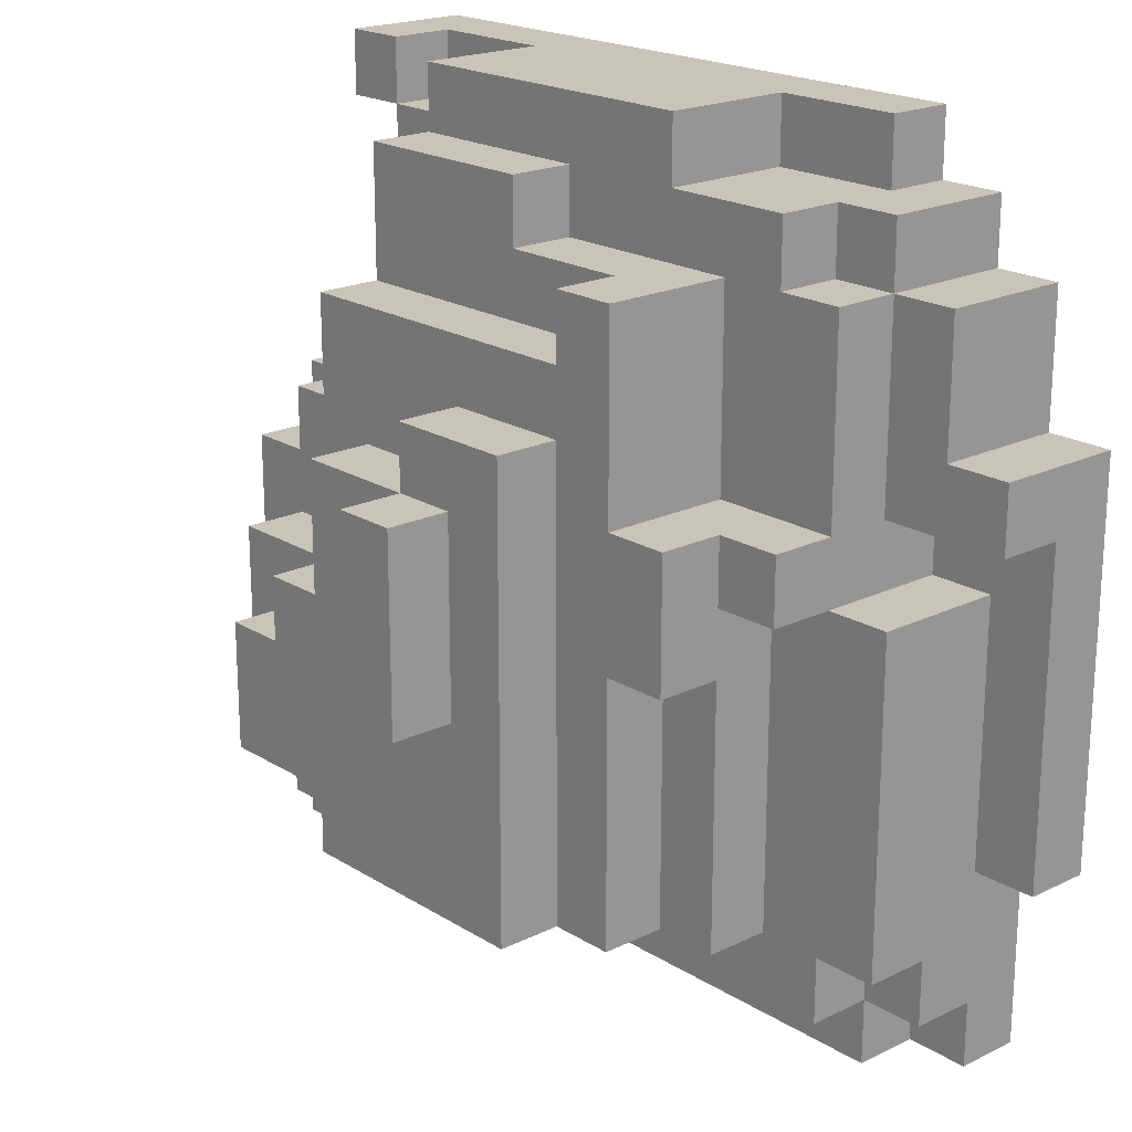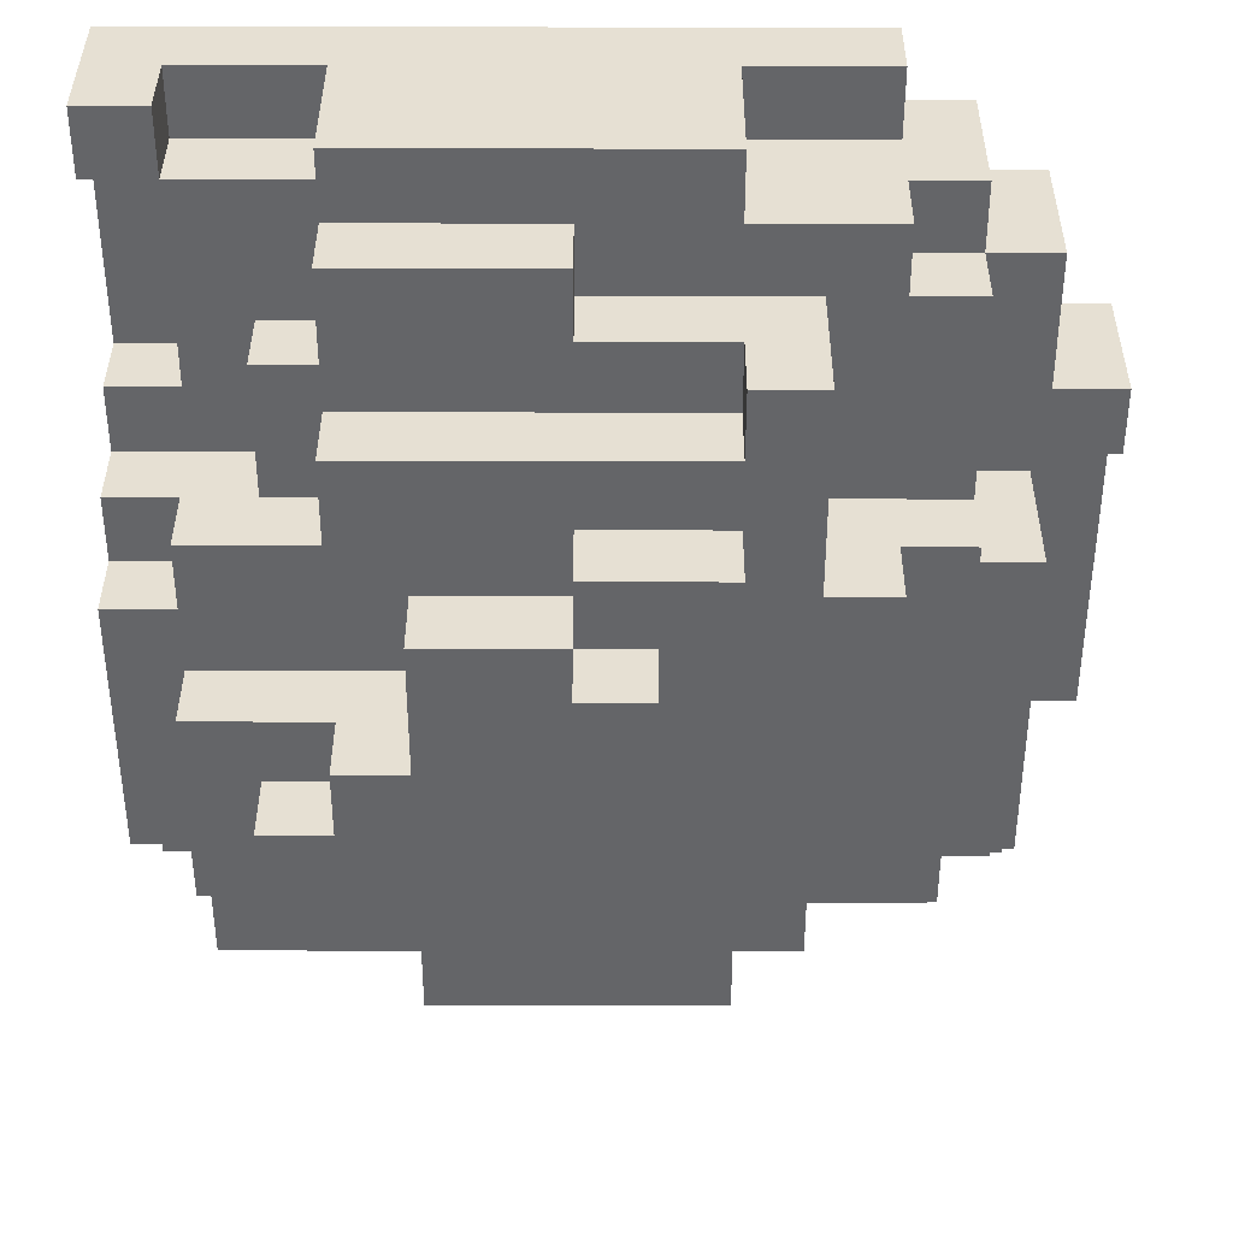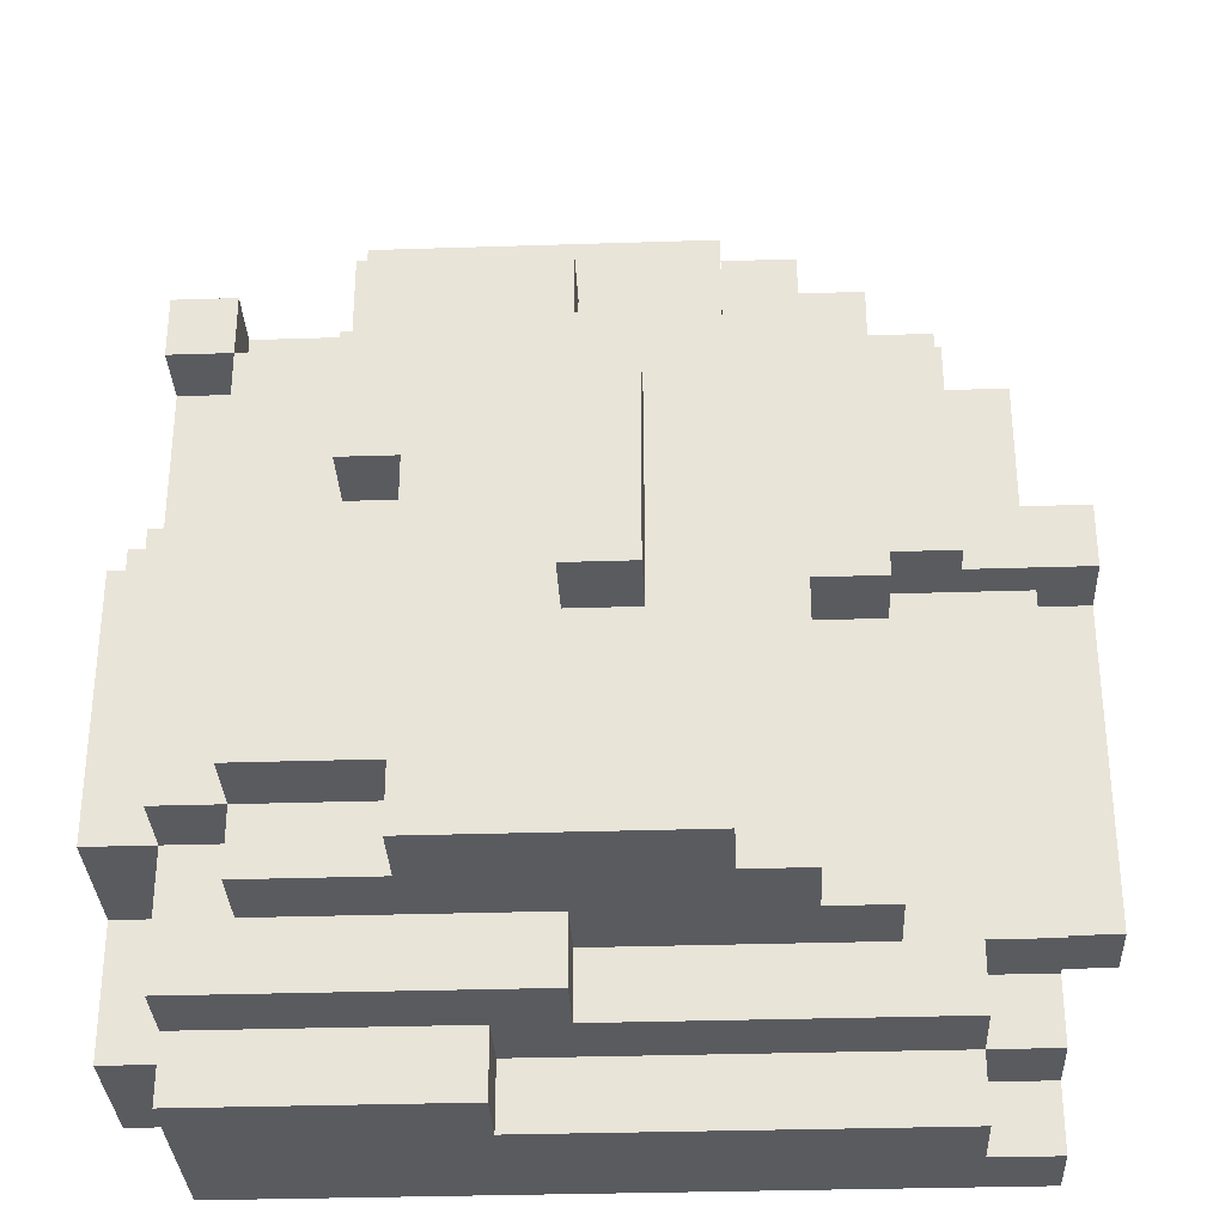
<metadata>
{"format":"obj","ext":"obj","renderer":"f3d","projection":"perspective","resolution":1024,"background":"white","views":[{"elev":20.1,"azim":-131.6,"up":"+Z"},{"elev":38.5,"azim":-179.8,"up":"+Z"},{"elev":-32.2,"azim":-177.4,"up":"+Z"}]}
</metadata>
<code>
o
v 0 0.3 -0.4
v 0 0.3 -1
v 0 0.4 -0.5
v 0 0.4 -1
v 0 0.5 -0.4
v 0 0.5 -0.5
v 0.1 0.3 -0.2
v 0.1 0.3 -0.4
v 0.1 0.3 -1
v 0.1 0.3 -1.3
v 0.1 0.4 -0.6
v 0.1 0.4 -1
v 0.1 0.4 -1.2
v 0.1 0.4 -1.3
v 0.1 0.5 -0.2
v 0.1 0.5 -0.4
v 0.1 0.5 -1.1
v 0.1 0.5 -1.2
v 0.1 0.6 -0.6
v 0.1 0.6 -1.1
v 0.2 0.3 -0.1
v 0.2 0.3 -0.2
v 0.2 0.4 -0.5
v 0.2 0.4 -0.6
v 0.2 0.4 -1.2
v 0.2 0.4 -1.3
v 0.2 0.5 -0.1
v 0.2 0.5 -0.2
v 0.2 0.5 -0.5
v 0.2 0.5 -1.1
v 0.2 0.5 -1.2
v 0.2 0.5 -1.3
v 0.2 0.6 -0.2
v 0.2 0.6 -0.5
v 0.2 0.6 -0.6
v 0.2 0.6 -1.1
v 0.2 0.6 -1.2
v 0.2 0.7 -0.5
v 0.2 0.7 -0.6
v 0.3 0.3 0
v 0.3 0.3 -0.1
v 0.3 0.4 0
v 0.3 0.4 -0.1
v 0.3 0.5 -0.1
v 0.3 0.5 -0.2
v 0.3 0.6 -0.1
v 0.3 0.6 -0.2
v 0.3 0.6 -0.6
v 0.3 0.6 -1.1
v 0.3 0.7 -0.5
v 0.3 0.7 -0.6
v 0.3 0.7 -0.7
v 0.3 0.7 -1.1
v 0.3 0.8 -0.5
v 0.3 0.8 -0.7
v 0.4 0.6 -0.2
v 0.4 0.6 -0.5
v 0.4 0.7 -0.7
v 0.4 0.7 -1.1
v 0.4 0.8 -0.2
v 0.4 0.8 -0.5
v 0.4 0.8 -0.7
v 0.4 0.8 -1.1
v 0.5 0.4 0
v 0.5 0.4 -0.1
v 0.5 0.6 0
v 0.5 0.6 -0.1
v 0.5 0.8 -0.4
v 0.5 0.8 -1.1
v 0.5 0.9 -0.4
v 0.5 0.9 -1.1
v 0.6 0.9 -0.5
v 0.6 0.9 -0.8
v 0.6 1 -0.5
v 0.6 1 -0.8
v 0.7 0.6 -0.1
v 0.7 0.6 -0.2
v 0.7 0.6 -1.1
v 0.7 0.6 -1.2
v 0.7 0.7 -0.1
v 0.7 0.7 -0.2
v 0.7 0.7 -1.1
v 0.7 0.7 -1.2
v 0.8 0.5 -1.2
v 0.8 0.5 -1.3
v 0.8 0.6 -1.2
v 0.8 0.6 -1.3
v 1.2 0.4 0
v 1.2 0.4 -0.1
v 1.2 0.5 0
v 1.2 0.5 -0.1
v 0.5 0.7 -0.2
v 0.5 0.7 -0.3
v 0.5 0.8 -0.2
v 0.5 0.8 -0.3
v 0.7 0.8 -0.4
v 0.7 0.8 -0.5
v 0.7 0.9 -0.4
v 0.7 0.9 -0.5
v 0.7 0.9 -0.8
v 0.7 1 -0.5
v 0.7 1 -0.8
v 0.9 0.7 -0.5
v 0.9 0.7 -0.7
v 0.9 0.8 -0.5
v 0.9 0.8 -1
v 0.9 0.8 -1.1
v 0.9 0.9 -0.5
v 0.9 0.9 -0.7
v 0.9 0.9 -1
v 0.9 0.9 -1.1
v 1 0.4 0
v 1 0.4 -0.1
v 1 0.5 -0.1
v 1 0.5 -0.3
v 1 0.6 0
v 1 0.6 -0.1
v 1 0.6 -0.3
v 1 0.6 -0.5
v 1 0.7 -0.1
v 1 0.7 -0.3
v 1 0.7 -0.5
v 1 0.8 -0.3
v 1 0.8 -0.5
v 1 0.8 -0.7
v 1 0.8 -0.8
v 1 0.9 -0.7
v 1 0.9 -0.8
v 1.1 0.5 -0.3
v 1.1 0.5 -0.5
v 1.1 0.6 -0.3
v 1.1 0.6 -0.5
v 1.1 0.7 -1
v 1.1 0.7 -1.1
v 1.1 0.8 -0.8
v 1.1 0.8 -1
v 1.1 0.8 -1.1
v 1.1 0.9 -0.8
v 1.1 0.9 -1
v 1.2 0.3 -1.2
v 1.2 0.3 -1.3
v 1.2 0.4 -0.1
v 1.2 0.4 -0.4
v 1.2 0.5 -0.1
v 1.2 0.5 -0.4
v 1.2 0.5 -1
v 1.2 0.5 -1.2
v 1.2 0.6 -0.5
v 1.2 0.6 -0.6
v 1.2 0.6 -1.2
v 1.2 0.6 -1.3
v 1.2 0.7 -0.5
v 1.2 0.7 -0.6
v 1.2 0.7 -0.7
v 1.2 0.7 -1
v 1.2 0.7 -1.2
v 1.2 0.8 -0.7
v 1.2 0.8 -1
v 1.3 0.3 0
v 1.3 0.3 -1.2
v 1.3 0.4 -0.1
v 1.3 0.4 -0.4
v 1.3 0.5 0
v 1.3 0.5 -0.1
v 1.3 0.5 -0.4
v 1.3 0.5 -0.5
v 1.3 0.5 -1
v 1.3 0.5 -1.2
v 1.3 0.6 -0.5
v 1.3 0.6 -0.6
v 1.3 0.7 -0.6
v 1.3 0.7 -1
v 0.3 0.3 0
v 0.3 0.4 0
v 0.5 0.4 0
v 0.5 0.6 0
v 1 0.4 0
v 1 0.6 0
v 1.2 0.4 0
v 1.2 0.5 0
v 1.3 0.3 0
v 1.3 0.5 0
v 0.2 0.3 -0.1
v 0.2 0.5 -0.1
v 0.3 0.3 -0.1
v 0.3 0.4 -0.1
v 0.3 0.5 -0.1
v 0.3 0.6 -0.1
v 0.5 0.4 -0.1
v 0.5 0.6 -0.1
v 0.7 0.6 -0.1
v 0.7 0.7 -0.1
v 1 0.4 -0.1
v 1 0.5 -0.1
v 1 0.6 -0.1
v 1 0.7 -0.1
v 1.2 0.4 -0.1
v 1.2 0.5 -0.1
v 0.1 0.3 -0.2
v 0.1 0.5 -0.2
v 0.2 0.3 -0.2
v 0.2 0.5 -0.2
v 0.2 0.6 -0.2
v 0.3 0.5 -0.2
v 0.3 0.6 -0.2
v 0.4 0.6 -0.2
v 0.4 0.8 -0.2
v 0.5 0.7 -0.2
v 0.5 0.8 -0.2
v 0.7 0.6 -0.2
v 0.7 0.7 -0.2
v 0.5 0.7 -0.3
v 0.5 0.8 -0.3
v 1 0.5 -0.3
v 1 0.6 -0.3
v 1 0.7 -0.3
v 1 0.8 -0.3
v 1.1 0.5 -0.3
v 1.1 0.6 -0.3
v 0 0.3 -0.4
v 0 0.5 -0.4
v 0.1 0.3 -0.4
v 0.1 0.5 -0.4
v 0.5 0.8 -0.4
v 0.5 0.9 -0.4
v 0.7 0.8 -0.4
v 0.7 0.9 -0.4
v 1.2 0.4 -0.4
v 1.2 0.5 -0.4
v 1.3 0.4 -0.4
v 1.3 0.5 -0.4
v 0.2 0.6 -0.5
v 0.2 0.7 -0.5
v 0.3 0.7 -0.5
v 0.3 0.8 -0.5
v 0.4 0.6 -0.5
v 0.4 0.8 -0.5
v 0.6 0.9 -0.5
v 0.6 1 -0.5
v 0.7 0.8 -0.5
v 0.7 0.9 -0.5
v 0.7 1 -0.5
v 0.9 0.8 -0.5
v 0.9 0.9 -0.5
v 1 0.6 -0.5
v 1 0.7 -0.5
v 1.1 0.5 -0.5
v 1.1 0.6 -0.5
v 1.2 0.6 -0.5
v 1.2 0.7 -0.5
v 1.3 0.5 -0.5
v 1.3 0.6 -0.5
v 0.1 0.4 -0.6
v 0.1 0.6 -0.6
v 0.2 0.4 -0.6
v 0.2 0.6 -0.6
v 1.2 0.6 -0.6
v 1.2 0.7 -0.6
v 1.3 0.6 -0.6
v 1.3 0.7 -0.6
v 0.9 0.7 -0.7
v 0.9 0.9 -0.7
v 1 0.8 -0.7
v 1 0.9 -0.7
v 1.2 0.7 -0.7
v 1.2 0.8 -0.7
v 1 0.8 -0.8
v 1 0.9 -0.8
v 1.1 0.8 -0.8
v 1.1 0.9 -0.8
v 1.2 0.4 -0.1
v 1.2 0.5 -0.1
v 1.3 0.4 -0.1
v 1.3 0.5 -0.1
v 0 0.4 -0.5
v 0 0.5 -0.5
v 0.2 0.4 -0.5
v 0.2 0.5 -0.5
v 0.9 0.7 -0.5
v 0.9 0.8 -0.5
v 1 0.7 -0.5
v 1 0.8 -0.5
v 0.2 0.6 -0.6
v 0.2 0.7 -0.6
v 0.3 0.6 -0.6
v 0.3 0.7 -0.6
v 0.3 0.7 -0.7
v 0.3 0.8 -0.7
v 0.4 0.7 -0.7
v 0.4 0.8 -0.7
v 0.6 0.9 -0.8
v 0.6 1 -0.8
v 0.7 0.9 -0.8
v 0.7 1 -0.8
v 0 0.3 -1
v 0 0.4 -1
v 0.1 0.3 -1
v 0.1 0.4 -1
v 0.9 0.8 -1
v 0.9 0.9 -1
v 1.1 0.7 -1
v 1.1 0.8 -1
v 1.1 0.9 -1
v 1.2 0.5 -1
v 1.2 0.7 -1
v 1.2 0.8 -1
v 1.3 0.5 -1
v 1.3 0.7 -1
v 0.1 0.5 -1.1
v 0.1 0.6 -1.1
v 0.2 0.5 -1.1
v 0.2 0.6 -1.1
v 0.3 0.6 -1.1
v 0.3 0.7 -1.1
v 0.4 0.7 -1.1
v 0.4 0.8 -1.1
v 0.5 0.8 -1.1
v 0.5 0.9 -1.1
v 0.7 0.6 -1.1
v 0.7 0.7 -1.1
v 0.9 0.8 -1.1
v 0.9 0.9 -1.1
v 1.1 0.7 -1.1
v 1.1 0.8 -1.1
v 0.1 0.4 -1.2
v 0.1 0.5 -1.2
v 0.2 0.4 -1.2
v 0.2 0.5 -1.2
v 0.2 0.6 -1.2
v 0.7 0.6 -1.2
v 0.7 0.7 -1.2
v 0.8 0.5 -1.2
v 0.8 0.6 -1.2
v 1.2 0.3 -1.2
v 1.2 0.5 -1.2
v 1.2 0.6 -1.2
v 1.2 0.7 -1.2
v 1.3 0.3 -1.2
v 1.3 0.5 -1.2
v 0.1 0.3 -1.3
v 0.1 0.4 -1.3
v 0.2 0.4 -1.3
v 0.2 0.5 -1.3
v 0.8 0.5 -1.3
v 0.8 0.6 -1.3
v 1.2 0.3 -1.3
v 1.2 0.6 -1.3
v 0.3 0.3 0
v 1.3 0.3 0
v 0.2 0.3 -0.1
v 0.3 0.3 -0.1
v 0.1 0.3 -0.2
v 0.2 0.3 -0.2
v 0 0.3 -0.4
v 0.1 0.3 -0.4
v 0 0.3 -1
v 0.1 0.3 -1
v 1.2 0.3 -1.2
v 1.3 0.3 -1.2
v 0.1 0.3 -1.3
v 1.2 0.3 -1.3
v 0.3 0.4 0
v 0.5 0.4 0
v 1 0.4 0
v 1.2 0.4 0
v 0.3 0.4 -0.1
v 0.5 0.4 -0.1
v 1 0.4 -0.1
v 1.2 0.4 -0.1
v 1.3 0.4 -0.1
v 1.2 0.4 -0.4
v 1.3 0.4 -0.4
v 0 0.4 -0.5
v 0.2 0.4 -0.5
v 0.1 0.4 -0.6
v 0.2 0.4 -0.6
v 0 0.4 -1
v 0.1 0.4 -1
v 0.1 0.4 -1.2
v 0.2 0.4 -1.2
v 0.1 0.4 -1.3
v 0.2 0.4 -1.3
v 1.2 0.5 0
v 1.3 0.5 0
v 0.2 0.5 -0.1
v 0.3 0.5 -0.1
v 1 0.5 -0.1
v 1.2 0.5 -0.1
v 1.3 0.5 -0.1
v 0.1 0.5 -0.2
v 0.2 0.5 -0.2
v 0.3 0.5 -0.2
v 1 0.5 -0.3
v 1.1 0.5 -0.3
v 0 0.5 -0.4
v 0.1 0.5 -0.4
v 1.2 0.5 -0.4
v 1.3 0.5 -0.4
v 0 0.5 -0.5
v 0.2 0.5 -0.5
v 1.1 0.5 -0.5
v 1.3 0.5 -0.5
v 1.2 0.5 -1
v 1.3 0.5 -1
v 0.1 0.5 -1.1
v 0.2 0.5 -1.1
v 0.1 0.5 -1.2
v 0.2 0.5 -1.2
v 0.8 0.5 -1.2
v 1.2 0.5 -1.2
v 1.3 0.5 -1.2
v 0.2 0.5 -1.3
v 0.8 0.5 -1.3
v 0.5 0.6 0
v 1 0.6 0
v 0.3 0.6 -0.1
v 0.5 0.6 -0.1
v 0.7 0.6 -0.1
v 1 0.6 -0.1
v 0.2 0.6 -0.2
v 0.3 0.6 -0.2
v 0.4 0.6 -0.2
v 0.7 0.6 -0.2
v 1 0.6 -0.3
v 1.1 0.6 -0.3
v 0.2 0.6 -0.5
v 0.4 0.6 -0.5
v 1 0.6 -0.5
v 1.1 0.6 -0.5
v 1.2 0.6 -0.5
v 1.3 0.6 -0.5
v 0.1 0.6 -0.6
v 0.2 0.6 -0.6
v 0.3 0.6 -0.6
v 1.2 0.6 -0.6
v 1.3 0.6 -0.6
v 0.1 0.6 -1.1
v 0.2 0.6 -1.1
v 0.3 0.6 -1.1
v 0.7 0.6 -1.1
v 0.2 0.6 -1.2
v 0.7 0.6 -1.2
v 0.8 0.6 -1.2
v 1.2 0.6 -1.2
v 0.8 0.6 -1.3
v 1.2 0.6 -1.3
v 0.7 0.7 -0.1
v 1 0.7 -0.1
v 0.5 0.7 -0.2
v 0.7 0.7 -0.2
v 0.5 0.7 -0.3
v 1 0.7 -0.3
v 0.2 0.7 -0.5
v 0.3 0.7 -0.5
v 0.9 0.7 -0.5
v 1 0.7 -0.5
v 1.2 0.7 -0.5
v 0.2 0.7 -0.6
v 0.3 0.7 -0.6
v 1.2 0.7 -0.6
v 1.3 0.7 -0.6
v 0.3 0.7 -0.7
v 0.4 0.7 -0.7
v 0.9 0.7 -0.7
v 1.2 0.7 -0.7
v 1.1 0.7 -1
v 1.2 0.7 -1
v 1.3 0.7 -1
v 0.3 0.7 -1.1
v 0.4 0.7 -1.1
v 0.7 0.7 -1.1
v 1.1 0.7 -1.1
v 0.7 0.7 -1.2
v 1.2 0.7 -1.2
v 0.4 0.8 -0.2
v 0.5 0.8 -0.2
v 0.5 0.8 -0.3
v 1 0.8 -0.3
v 0.5 0.8 -0.4
v 0.7 0.8 -0.4
v 0.3 0.8 -0.5
v 0.4 0.8 -0.5
v 0.7 0.8 -0.5
v 0.9 0.8 -0.5
v 1 0.8 -0.5
v 0.3 0.8 -0.7
v 0.4 0.8 -0.7
v 1 0.8 -0.7
v 1.2 0.8 -0.7
v 1 0.8 -0.8
v 1.1 0.8 -0.8
v 0.9 0.8 -1
v 1.1 0.8 -1
v 1.2 0.8 -1
v 0.4 0.8 -1.1
v 0.5 0.8 -1.1
v 0.9 0.8 -1.1
v 1.1 0.8 -1.1
v 0.5 0.9 -0.4
v 0.7 0.9 -0.4
v 0.6 0.9 -0.5
v 0.7 0.9 -0.5
v 0.9 0.9 -0.5
v 0.9 0.9 -0.7
v 1 0.9 -0.7
v 0.6 0.9 -0.8
v 0.7 0.9 -0.8
v 1 0.9 -0.8
v 1.1 0.9 -0.8
v 0.9 0.9 -1
v 1.1 0.9 -1
v 0.5 0.9 -1.1
v 0.9 0.9 -1.1
v 0.6 1 -0.5
v 0.7 1 -0.5
v 0.6 1 -0.8
v 0.7 1 -0.8
f 3 2 1
f 4 2 3
f 5 3 1
f 6 3 5
f 12 10 9
f 13 10 12
f 14 10 13
f 15 8 7
f 16 8 15
f 17 12 11
f 17 13 12
f 18 13 17
f 19 17 11
f 20 17 19
f 27 22 21
f 28 22 27
f 29 24 23
f 31 26 25
f 32 26 31
f 33 29 28
f 34 24 29
f 34 29 33
f 35 24 34
f 36 31 30
f 37 31 36
f 38 35 34
f 39 35 38
f 42 41 40
f 43 41 42
f 46 45 44
f 47 45 46
f 51 49 48
f 52 49 51
f 53 49 52
f 54 51 50
f 54 52 51
f 55 52 54
f 60 57 56
f 61 57 60
f 62 59 58
f 63 59 62
f 66 65 64
f 67 65 66
f 70 69 68
f 71 69 70
f 74 73 72
f 75 73 74
f 80 77 76
f 81 77 80
f 82 79 78
f 83 79 82
f 86 85 84
f 87 85 86
f 90 89 88
f 91 89 90
f 92 93 94
f 94 93 95
f 96 97 98
f 98 97 99
f 99 100 101
f 101 100 102
f 103 104 105
f 105 104 108
f 108 104 109
f 106 107 110
f 110 107 111
f 112 113 114
f 112 114 116
f 114 115 116
f 116 115 117
f 117 115 118
f 118 119 120
f 117 118 120
f 120 119 121
f 121 119 122
f 121 122 123
f 123 122 124
f 125 126 127
f 127 126 128
f 129 130 131
f 131 130 132
f 133 134 136
f 136 134 137
f 135 136 138
f 138 136 139
f 142 143 144
f 144 143 145
f 140 141 147
f 146 147 150
f 147 141 150
f 150 141 151
f 148 149 152
f 152 149 153
f 146 150 155
f 155 150 156
f 154 155 157
f 157 155 158
f 159 160 161
f 161 160 162
f 159 161 163
f 163 161 164
f 162 160 165
f 165 160 166
f 166 160 167
f 167 160 168
f 166 167 169
f 169 167 170
f 170 167 171
f 171 167 172
f 175 174 173
f 177 175 173
f 177 176 175
f 178 176 177
f 179 177 173
f 181 179 173
f 181 180 179
f 182 180 181
f 185 184 183
f 186 184 185
f 187 184 186
f 189 188 187
f 189 187 186
f 190 188 189
f 195 192 191
f 196 192 195
f 197 194 193
f 198 194 197
f 201 200 199
f 202 200 201
f 204 203 202
f 205 203 204
f 208 207 206
f 209 207 208
f 210 208 206
f 211 208 210
f 216 213 212
f 217 213 216
f 218 215 214
f 219 215 218
f 222 221 220
f 223 221 222
f 226 225 224
f 227 225 226
f 230 229 228
f 231 229 230
f 234 233 232
f 236 234 232
f 236 235 234
f 237 235 236
f 241 239 238
f 242 239 241
f 243 241 240
f 244 241 243
f 248 246 245
f 249 246 248
f 249 248 247
f 250 246 249
f 251 249 247
f 252 249 251
f 255 254 253
f 256 254 255
f 259 258 257
f 260 258 259
f 263 262 261
f 264 262 263
f 265 263 261
f 266 263 265
f 269 268 267
f 270 268 269
f 271 272 273
f 273 272 274
f 275 276 277
f 277 276 278
f 279 280 281
f 281 280 282
f 283 284 285
f 285 284 286
f 287 288 289
f 289 288 290
f 291 292 293
f 293 292 294
f 295 296 297
f 297 296 298
f 299 300 302
f 302 300 303
f 301 302 305
f 305 302 306
f 304 305 307
f 307 305 308
f 309 310 311
f 311 310 312
f 313 314 315
f 315 316 317
f 313 315 319
f 317 318 319
f 315 317 319
f 319 318 320
f 320 318 321
f 321 318 322
f 320 321 323
f 323 321 324
f 325 326 327
f 327 326 328
f 328 329 330
f 328 330 332
f 330 331 332
f 332 331 333
f 333 331 336
f 336 331 337
f 334 335 338
f 338 335 339
f 340 341 342
f 342 343 344
f 340 342 346
f 344 345 346
f 342 344 346
f 346 345 347
f 351 349 348
f 353 351 350
f 355 353 352
f 356 355 354
f 357 353 355
f 357 355 356
f 358 349 351
f 358 353 357
f 358 351 353
f 359 349 358
f 360 358 357
f 361 358 360
f 362 363 366
f 366 363 367
f 364 365 368
f 368 365 369
f 369 370 371
f 371 370 372
f 373 374 375
f 375 374 376
f 373 375 377
f 377 375 378
f 379 380 381
f 381 380 382
f 383 384 388
f 388 384 389
f 385 386 391
f 391 386 392
f 387 388 393
f 393 388 394
f 390 391 396
f 394 388 397
f 395 396 399
f 396 391 400
f 399 396 400
f 397 398 401
f 394 397 401
f 401 398 402
f 405 406 407
f 407 406 408
f 403 404 410
f 410 404 411
f 408 409 412
f 412 409 413
f 414 415 417
f 417 415 418
f 418 415 419
f 416 417 421
f 417 418 421
f 421 418 422
f 422 418 423
f 421 422 426
f 420 421 426
f 426 422 427
f 424 425 428
f 428 425 429
f 430 431 435
f 435 431 436
f 433 434 437
f 432 433 437
f 437 434 438
f 438 434 439
f 439 440 441
f 438 439 441
f 441 440 442
f 443 444 445
f 445 444 446
f 447 448 450
f 449 450 451
f 450 448 452
f 451 450 452
f 453 454 458
f 458 454 459
f 455 456 460
f 456 457 460
f 460 461 464
f 455 460 464
f 464 461 465
f 465 461 467
f 467 461 468
f 462 463 469
f 469 463 470
f 466 467 472
f 471 472 473
f 472 467 474
f 473 472 474
f 475 476 477
f 475 477 479
f 477 478 479
f 479 478 480
f 475 479 482
f 480 478 483
f 483 478 484
f 484 478 485
f 481 482 486
f 482 479 487
f 486 482 487
f 488 489 490
f 490 489 491
f 491 489 493
f 493 489 494
f 487 479 495
f 495 479 496
f 492 493 497
f 497 493 498
f 499 500 501
f 501 500 502
f 502 503 504
f 499 501 506
f 504 505 507
f 502 504 507
f 507 505 508
f 506 507 510
f 508 509 510
f 507 508 510
f 510 509 511
f 499 506 512
f 506 510 512
f 512 510 513
f 514 515 516
f 516 515 517

</code>
